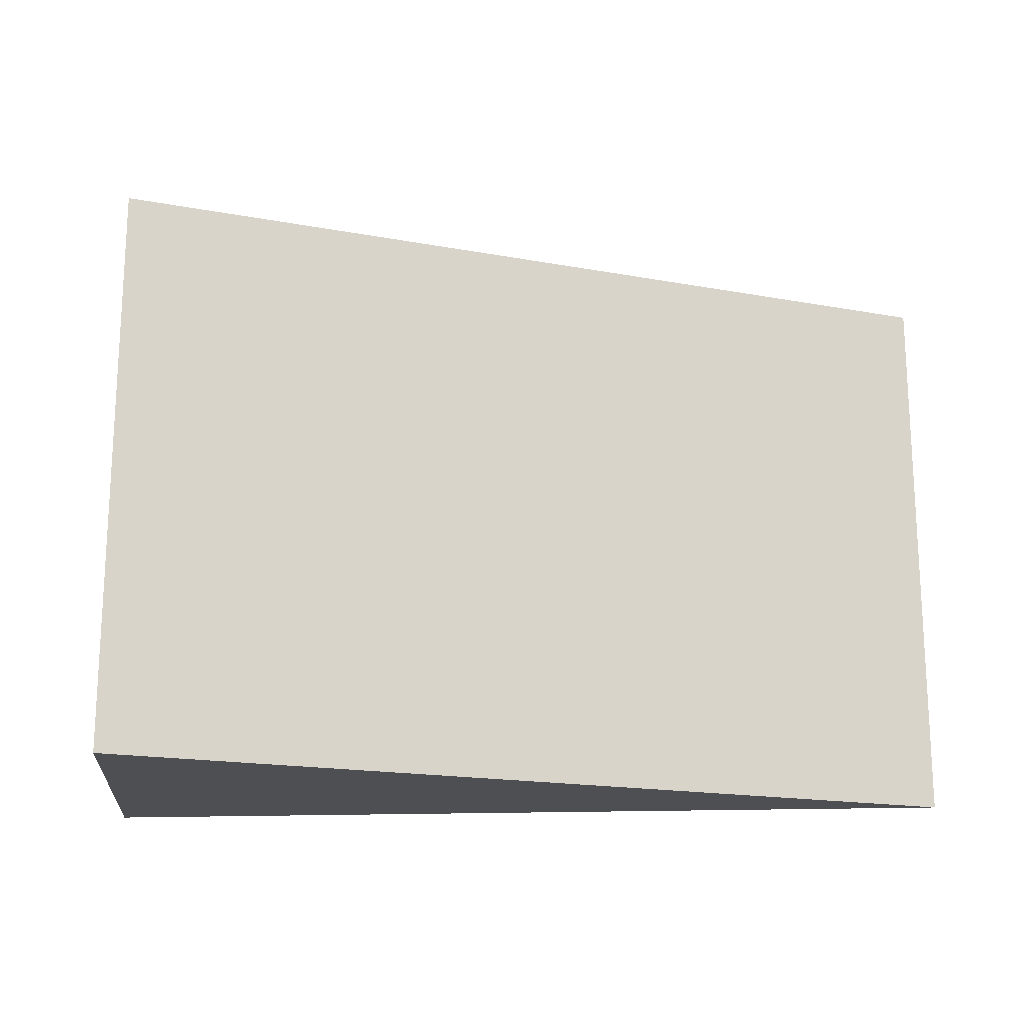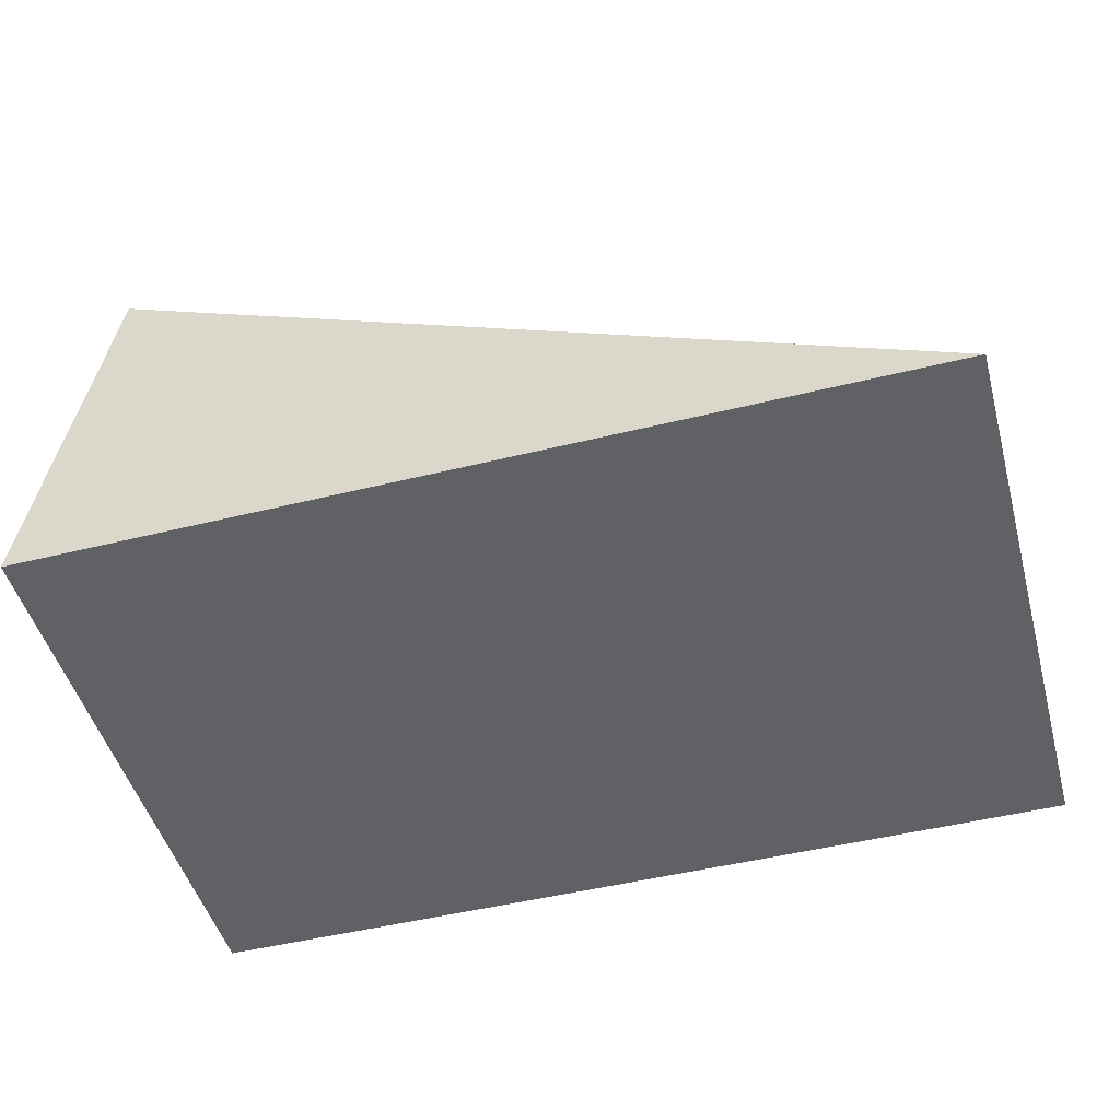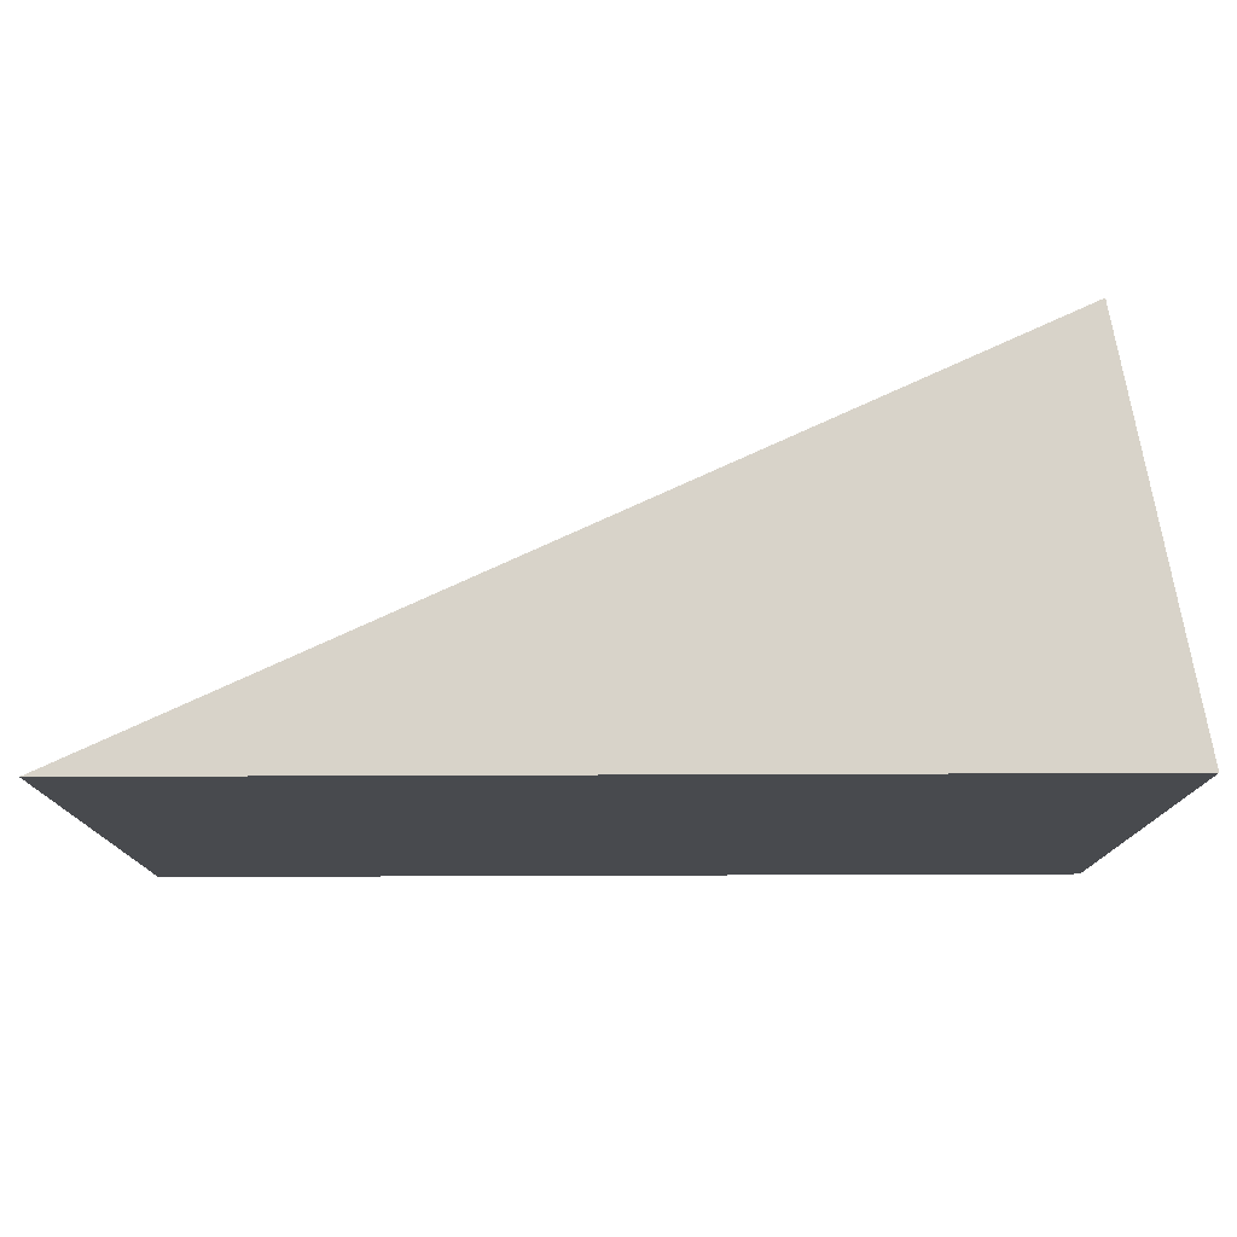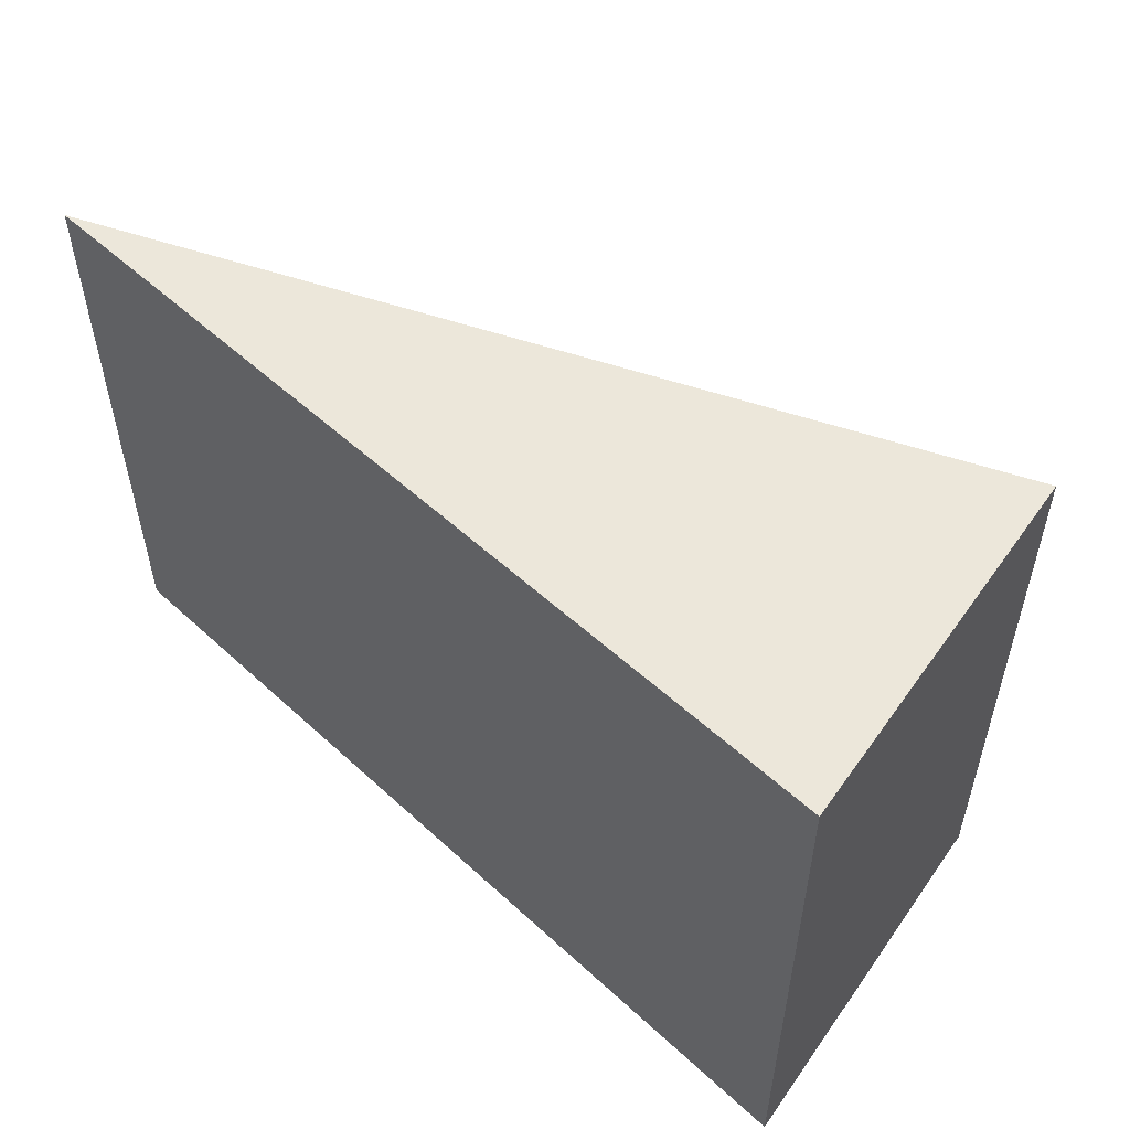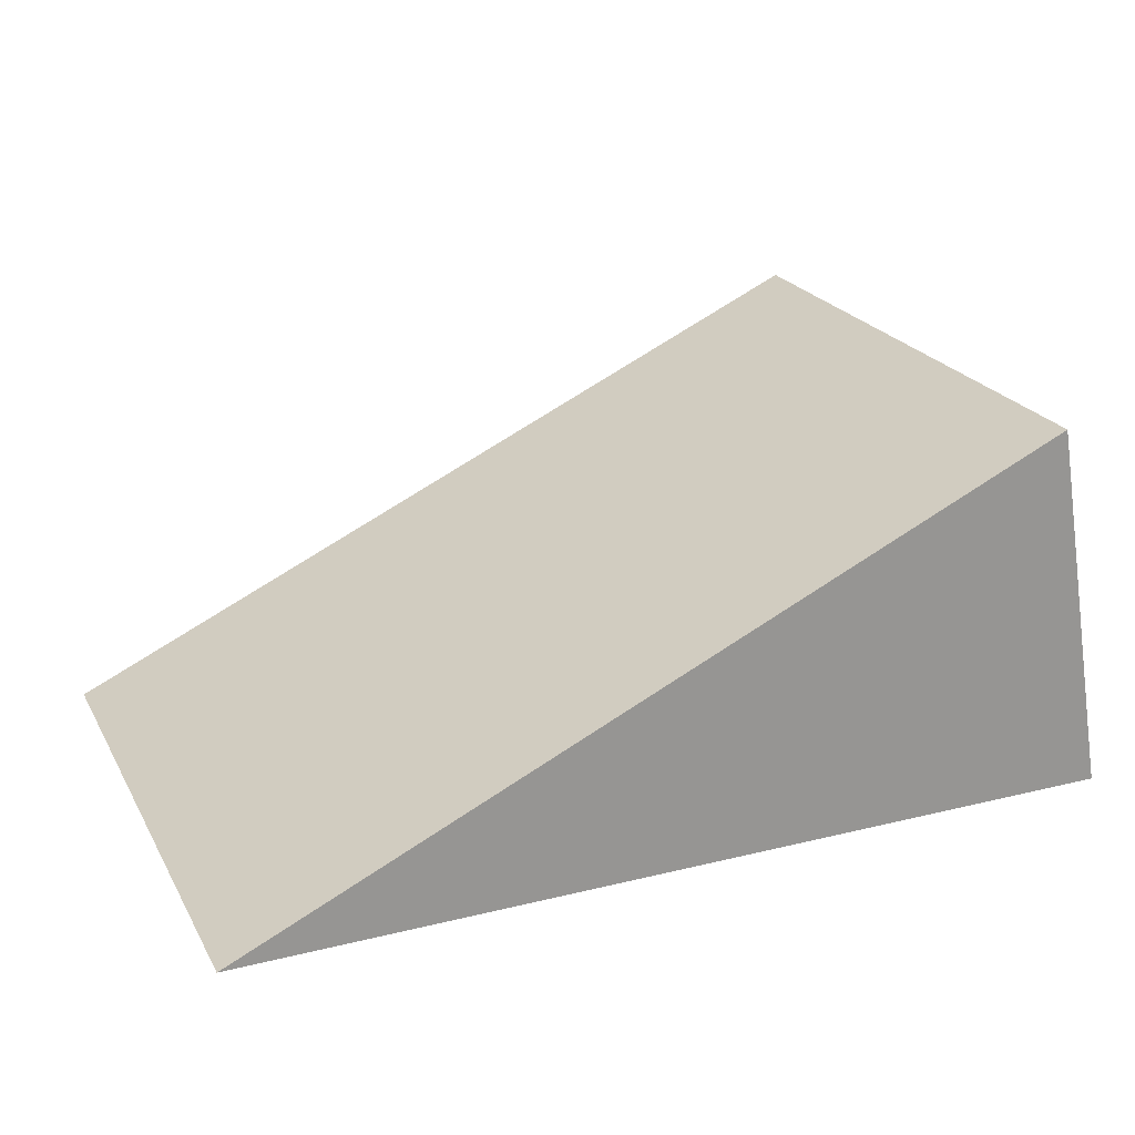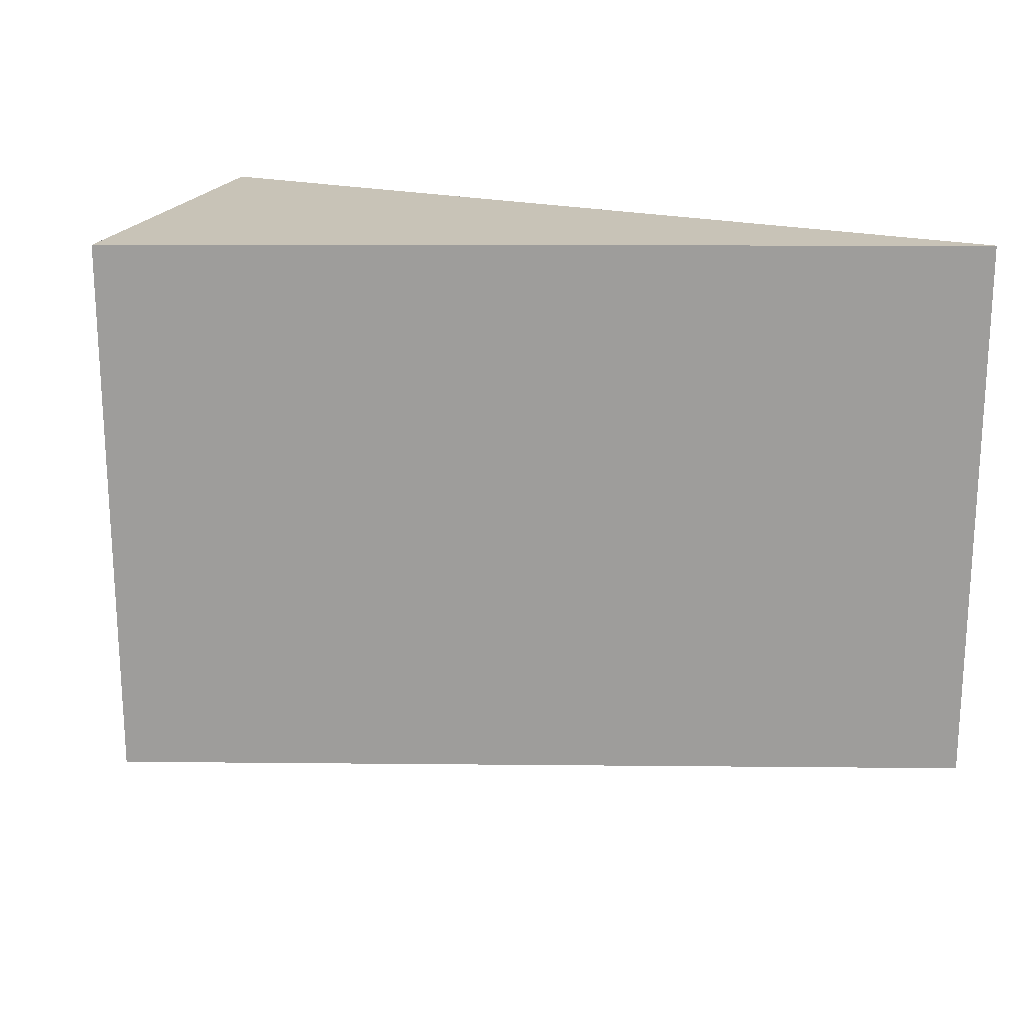
<metadata>
{"format":"obj","ext":"obj","renderer":"f3d","projection":"perspective","resolution":1024,"background":"white","views":[{"elev":-18.2,"azim":4.1,"up":"+Y"},{"elev":-48.6,"azim":15.4,"up":"+Z"},{"elev":76.7,"azim":179.8,"up":"+Y"},{"elev":53.5,"azim":-135.7,"up":"+Y"},{"elev":23.1,"azim":157.3,"up":"+Z"},{"elev":19.2,"azim":26.1,"up":"+Y"}]}
</metadata>
<code>
g emperors_palace2_corridor_to_base_002_stairs_collider002
v 36.88 16.69 5
v 36.88 24.38 5
v 47.89 24.44 -0.01649
v 47.89 16.75 -0.01649
v 36.88 16.69 5
v 36 16.75 -0.01649
v 36 24.44 -0.01649
v 36.88 24.38 5
v 36 16.75 -0.01649
v 47.89 16.75 -0.01649
v 47.89 24.44 -0.01649
v 36 24.44 -0.01649
v 36.88 16.69 5
v 47.89 16.75 -0.01649
v 36 16.75 -0.01649
v 47.89 24.44 -0.01649
v 36.88 24.38 5
v 36 24.44 -0.01649
g emperors_palace2_corridor_to_base_002_stairs_collider002_0
f 3 2 1
f 4 3 1
f 7 6 5
f 8 7 5
f 11 10 9
f 12 11 9
f 15 14 13
f 18 17 16

</code>
